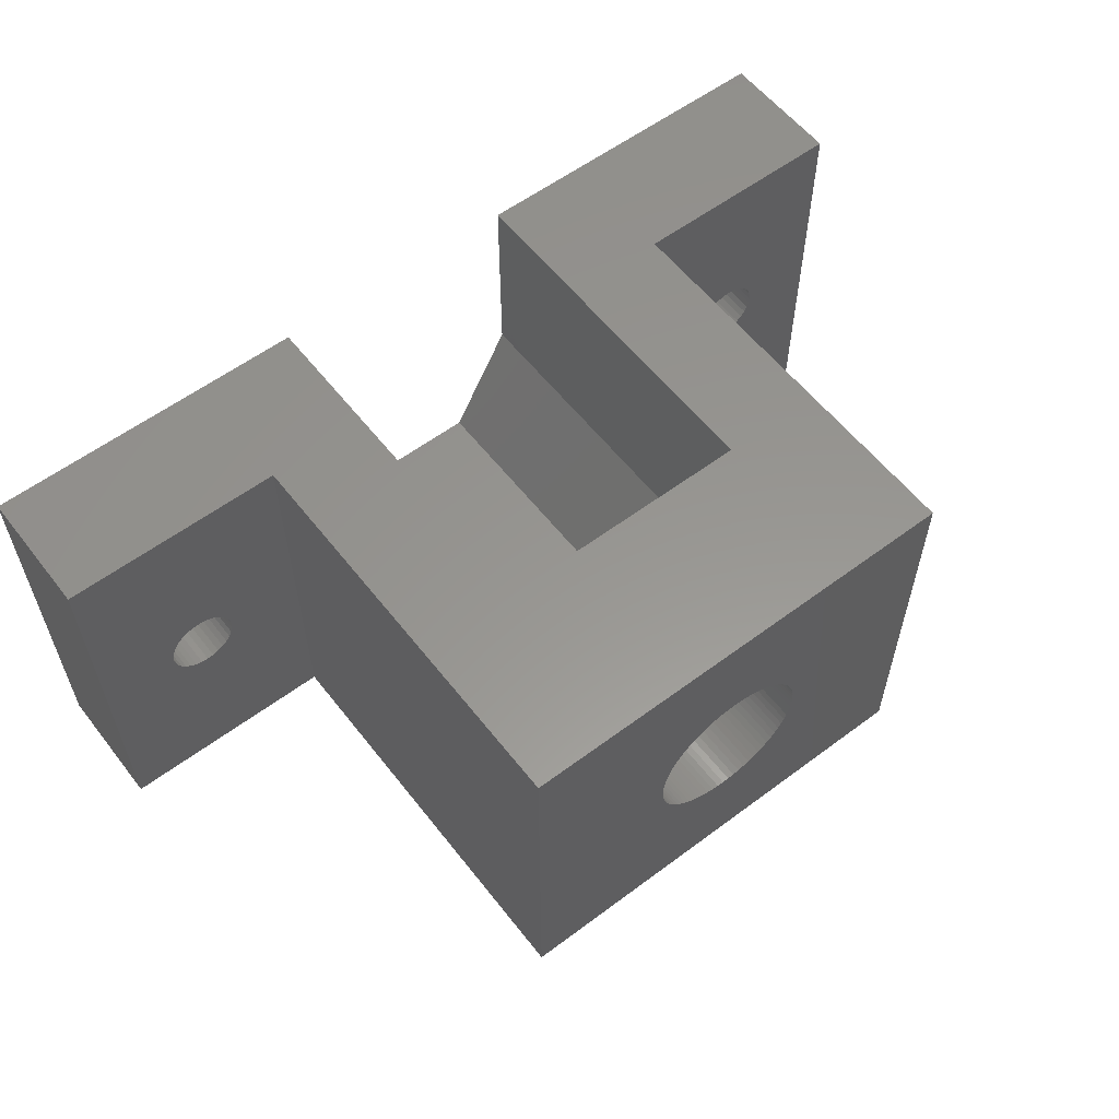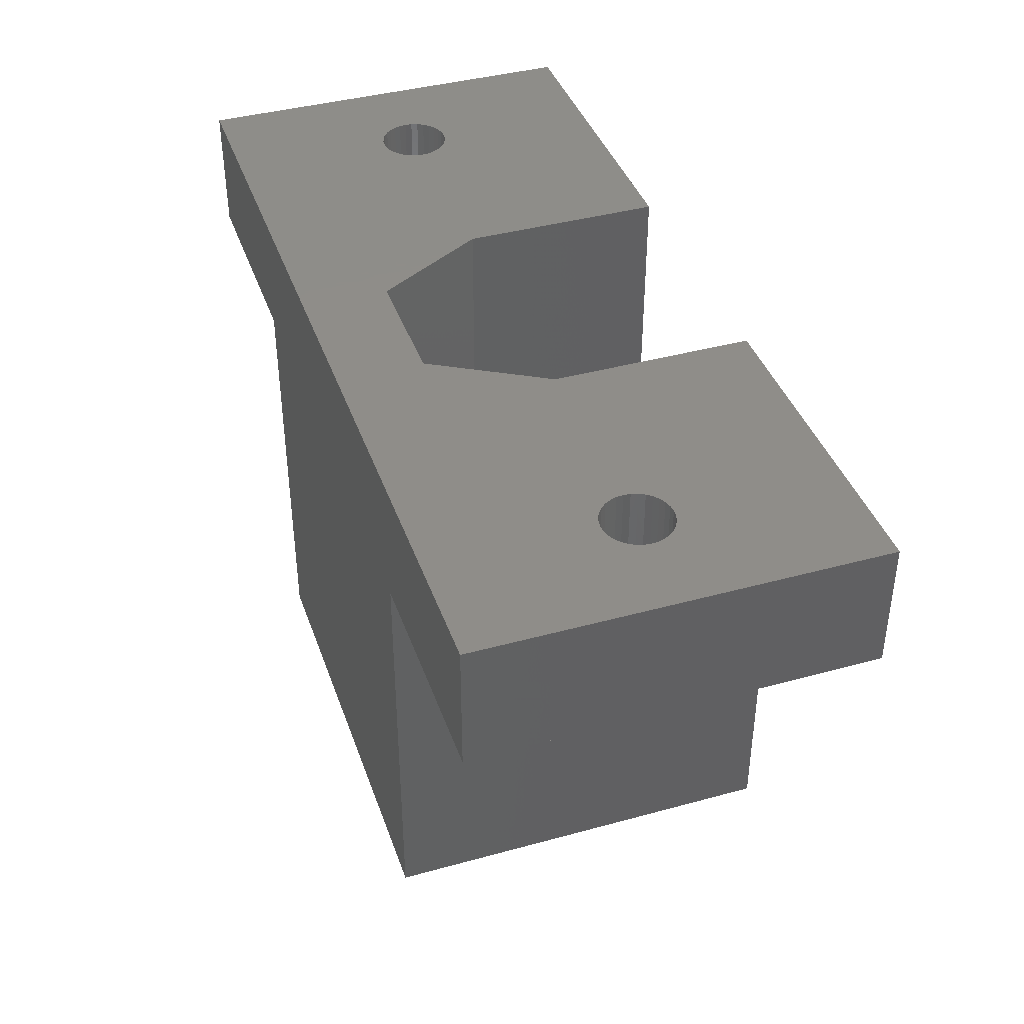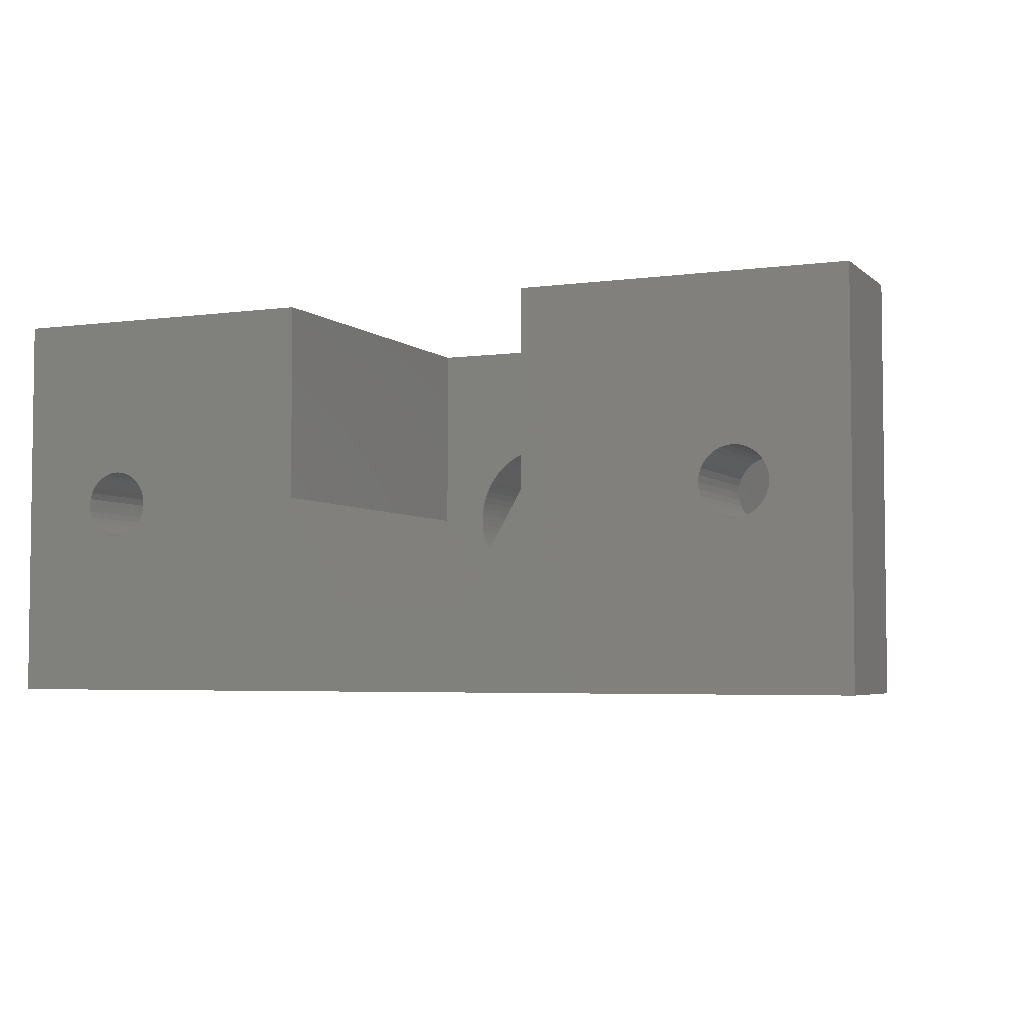
<metadata>
{"format":"stl","ext":"stl","renderer":"f3d","projection":"perspective","resolution":1024,"background":"white","views":[{"elev":58.1,"azim":-37.7,"up":"+Z"},{"elev":40.5,"azim":-108.6,"up":"+Y"},{"elev":-4.3,"azim":-156.2,"up":"+Z"}]}
</metadata>
<code>
# stl→obj: 316 verts, 640 faces
v -7.5 -38.1 11.5
v -13.49 -24 11.5
v -13.49 -48 11.5
v -7.5 -16.55 11.5
v -26.5 -24 11.5
v -0.005 -48 11.5
v -26.5 -16.55 11.5
v -0.005 -38.1 11.5
v -26.5 -24 -11.5
v -26.5 -16.55 -11.5
v -7.5 -16.55 0
v 0 -16.55 -11.5
v -3.75 -16.55 -6.495
v 26.5 -16.55 -11.5
v 18.89 -16.55 1.663
v 3.75 -16.55 -6.495
v 26.5 -16.55 11.5
v 7.5 -16.55 0
v 7.5 -16.55 11.5
v -19.61 -16.55 1.962
v -21.96 -16.55 -0.3902
v -21.85 -16.55 -0.7654
v -21.66 -16.55 -1.111
v -21.41 -16.55 -1.414
v -21.11 -16.55 -1.663
v -20.77 -16.55 -1.848
v -20.39 -16.55 -1.962
v -20 -16.55 -2
v -19.61 -16.55 -1.962
v -19.23 -16.55 -1.848
v -18.89 -16.55 -1.663
v -18.59 -16.55 -1.414
v -18.34 -16.55 -1.111
v -18.04 -16.55 -0.3902
v -18.15 -16.55 -0.7654
v -18 -16.55 0
v -18.04 -16.55 0.3902
v -18.15 -16.55 0.7654
v -18.34 -16.55 1.111
v -18.59 -16.55 1.414
v -18.89 -16.55 1.663
v -19.23 -16.55 1.848
v -20 -16.55 2
v 18.89 -16.55 -1.663
v 18.59 -16.55 -1.414
v -20.39 -16.55 1.962
v -20.77 -16.55 1.848
v -21.11 -16.55 1.663
v -21.41 -16.55 1.414
v -21.66 -16.55 1.111
v -21.85 -16.55 0.7654
v -21.96 -16.55 0.3902
v -22 -16.55 0
v 18.15 -16.55 -0.7654
v 18.04 -16.55 -0.3902
v 18.34 -16.55 -1.111
v 19.23 -16.55 -1.848
v 22 -16.55 0
v 21.96 -16.55 -0.3902
v 19.61 -16.55 -1.962
v 20 -16.55 -2
v 20.39 -16.55 -1.962
v 20.77 -16.55 -1.848
v 21.11 -16.55 -1.663
v 21.41 -16.55 -1.414
v 21.66 -16.55 -1.111
v 21.85 -16.55 -0.7654
v 21.96 -16.55 0.3902
v 21.85 -16.55 0.7654
v 21.66 -16.55 1.111
v 21.41 -16.55 1.414
v 21.11 -16.55 1.663
v 19.61 -16.55 1.962
v 20 -16.55 2
v 20.77 -16.55 1.848
v 20.39 -16.55 1.962
v 18.59 -16.55 1.414
v 19.23 -16.55 1.848
v 18.34 -16.55 1.111
v 18.15 -16.55 0.7654
v 18.04 -16.55 0.3902
v 18 -16.55 0
v -21.96 -24 -0.3902
v -21.85 -24 -0.7654
v -22 -24 0
v -21.96 -24 0.3902
v -21.85 -24 0.7654
v -21.66 -24 1.111
v -21.11 -24 1.663
v -20.77 -24 1.848
v -21.41 -24 1.414
v -20.39 -24 1.962
v -20 -24 2
v -21.41 -24 -1.414
v -21.66 -24 -1.111
v -19.61 -24 1.962
v -19.23 -24 1.848
v -18.59 -24 1.414
v -18.89 -24 1.663
v -18.34 -24 1.111
v -18.15 -24 0.7654
v -13.49 -24 -11.5
v -18 -24 0
v -18.04 -24 -0.3902
v -18.04 -24 0.3902
v -18.15 -24 -0.7654
v -18.59 -24 -1.414
v -18.89 -24 -1.663
v -20.77 -24 -1.848
v -21.11 -24 -1.663
v -18.34 -24 -1.111
v -19.23 -24 -1.848
v -19.61 -24 -1.962
v -20 -24 -2
v -20.39 -24 -1.962
v -7.5 -38.1 0
v 0.005 -38.1 11.5
v 0 -38.1 11.5
v 7.5 -38.1 11.5
v 2.285 -38.1 4.221
v 2.625 -38.1 4.018
v -4.735 -38.1 -0.7901
v -3.75 -38.1 -6.495
v -1.178 -38.1 -4.653
v 3.75 -38.1 -6.495
v -1.559 -38.1 -4.54
v -4.8 -38.1 0
v -4.784 -38.1 -0.3964
v -4.653 -38.1 -1.178
v -4.396 -38.1 -1.928
v -4.54 -38.1 -1.559
v -4.221 -38.1 -2.285
v -4.018 -38.1 -2.625
v -3.788 -38.1 -2.948
v -3.531 -38.1 -3.251
v -3.251 -38.1 -3.531
v -2.948 -38.1 -3.788
v -2.625 -38.1 -4.018
v -2.285 -38.1 -4.221
v -1.928 -38.1 -4.396
v -0.7901 -38.1 -4.735
v -0.3964 -38.1 -4.784
v 0 -38.1 -4.8
v 0.3964 -38.1 -4.784
v 0.7901 -38.1 -4.735
v 1.178 -38.1 -4.653
v 2.625 -38.1 -4.018
v 2.285 -38.1 -4.221
v 1.559 -38.1 -4.54
v 1.928 -38.1 -4.396
v 2.948 -38.1 -3.788
v 7.5 -38.1 0
v 3.251 -38.1 -3.531
v 1.178 -38.1 4.653
v 1.559 -38.1 4.54
v 3.788 -38.1 2.948
v 4.018 -38.1 2.625
v 3.531 -38.1 -3.251
v 3.788 -38.1 -2.948
v 4.018 -38.1 -2.625
v 4.221 -38.1 -2.285
v 4.396 -38.1 -1.928
v 4.54 -38.1 -1.559
v 4.653 -38.1 -1.178
v 4.735 -38.1 -0.7901
v 4.784 -38.1 -0.3964
v 4.8 -38.1 0
v 4.784 -38.1 0.3964
v 4.735 -38.1 0.7901
v 4.653 -38.1 1.178
v 4.54 -38.1 1.559
v 4.396 -38.1 1.928
v 4.221 -38.1 2.285
v 3.531 -38.1 3.251
v 3.251 -38.1 3.531
v 2.948 -38.1 3.788
v 1.928 -38.1 4.396
v 0.7901 -38.1 4.735
v 0.3964 -38.1 4.784
v 0 -38.1 4.8
v -0.3964 -38.1 4.784
v -0.7901 -38.1 4.735
v -1.178 -38.1 4.653
v -1.559 -38.1 4.54
v -1.928 -38.1 4.396
v -2.285 -38.1 4.221
v -2.625 -38.1 4.018
v -2.948 -38.1 3.788
v -3.251 -38.1 3.531
v -3.531 -38.1 3.251
v -3.788 -38.1 2.948
v -4.018 -38.1 2.625
v -4.221 -38.1 2.285
v -4.396 -38.1 1.928
v -4.54 -38.1 1.559
v -4.653 -38.1 1.178
v -4.735 -38.1 0.7901
v -4.784 -38.1 0.3964
v -13.49 -48 -11.5
v 0 -48 -11.5
v -4.018 -48 -2.625
v -1.928 -48 4.396
v 13.49 -48 11.5
v 0.005 -48 11.5
v 0 -48 11.5
v -4.221 -48 -2.285
v -4.8 -48 0
v -4.784 -48 -0.3964
v -4.784 -48 0.3964
v -4.735 -48 0.7901
v 2.285 -48 -4.221
v 1.928 -48 -4.396
v 13.49 -48 -11.5
v -4.653 -48 1.178
v -4.54 -48 1.559
v -4.396 -48 1.928
v -4.221 -48 2.285
v -4.018 -48 2.625
v 3.251 -48 -3.531
v 2.948 -48 -3.788
v -3.788 -48 2.948
v -1.559 -48 4.54
v -3.531 -48 3.251
v -3.251 -48 3.531
v -2.948 -48 3.788
v -2.625 -48 4.018
v -2.285 -48 4.221
v -1.178 -48 4.653
v -0.7901 -48 4.735
v -0.3964 -48 4.784
v 0 -48 4.8
v 4.018 -48 2.625
v 4.221 -48 2.285
v 0.3964 -48 4.784
v 0.7901 -48 4.735
v 1.178 -48 4.653
v 4.784 -48 -0.3964
v 4.735 -48 -0.7901
v 1.559 -48 4.54
v 1.928 -48 4.396
v 2.285 -48 4.221
v 4.784 -48 0.3964
v 4.8 -48 0
v 2.625 -48 4.018
v 2.948 -48 3.788
v 3.251 -48 3.531
v 3.531 -48 3.251
v 3.788 -48 2.948
v 4.396 -48 1.928
v 4.54 -48 1.559
v 4.653 -48 1.178
v 4.735 -48 0.7901
v 3.788 -48 -2.948
v 3.531 -48 -3.251
v 4.653 -48 -1.178
v 4.54 -48 -1.559
v 4.396 -48 -1.928
v 4.221 -48 -2.285
v 4.018 -48 -2.625
v 2.625 -48 -4.018
v 1.559 -48 -4.54
v -3.531 -48 -3.251
v -3.788 -48 -2.948
v 1.178 -48 -4.653
v 0.7901 -48 -4.735
v 0.3964 -48 -4.784
v 0 -48 -4.8
v -0.3964 -48 -4.784
v -0.7901 -48 -4.735
v -1.178 -48 -4.653
v -1.559 -48 -4.54
v -1.928 -48 -4.396
v -2.285 -48 -4.221
v -2.625 -48 -4.018
v -2.948 -48 -3.788
v -3.251 -48 -3.531
v -4.396 -48 -1.928
v -4.54 -48 -1.559
v -4.653 -48 -1.178
v -4.735 -48 -0.7901
v 13.49 -24 -11.5
v 26.5 -24 -11.5
v 26.5 -24 11.5
v 13.49 -24 11.5
v 18 -24 0
v 18.04 -24 -0.3902
v 18.15 -24 -0.7654
v 18.04 -24 0.3902
v 18.15 -24 0.7654
v 18.34 -24 1.111
v 18.59 -24 1.414
v 18.89 -24 1.663
v 19.23 -24 1.848
v 19.61 -24 1.962
v 20 -24 2
v 20.39 -24 1.962
v 20.77 -24 1.848
v 21.11 -24 1.663
v 21.41 -24 1.414
v 21.66 -24 1.111
v 21.85 -24 0.7654
v 21.96 -24 0.3902
v 22 -24 0
v 21.96 -24 -0.3902
v 21.85 -24 -0.7654
v 21.66 -24 -1.111
v 21.41 -24 -1.414
v 21.11 -24 -1.663
v 20.77 -24 -1.848
v 20.39 -24 -1.962
v 20 -24 -2
v 19.61 -24 -1.962
v 19.23 -24 -1.848
v 18.89 -24 -1.663
v 18.59 -24 -1.414
v 18.34 -24 -1.111
f 1 2 3
f 1 4 2
f 5 2 4
f 6 1 3
f 7 5 4
f 8 1 6
f 9 5 10
f 10 5 7
f 11 10 4
f 12 13 14
f 15 16 17
f 17 18 19
f 16 18 17
f 13 16 14
f 11 13 10
f 13 12 10
f 20 7 4
f 10 7 21
f 10 21 22
f 10 22 23
f 10 23 24
f 10 24 25
f 10 25 26
f 10 26 27
f 10 27 28
f 10 28 29
f 10 29 30
f 10 30 31
f 10 31 32
f 10 32 4
f 32 33 4
f 34 4 35
f 36 4 34
f 37 4 36
f 38 4 37
f 39 4 38
f 40 4 39
f 41 4 40
f 42 4 41
f 20 4 42
f 43 7 20
f 44 14 45
f 46 7 43
f 47 7 46
f 48 7 47
f 49 7 48
f 50 7 49
f 51 7 50
f 52 7 51
f 53 7 52
f 21 7 53
f 54 16 55
f 56 16 54
f 14 16 56
f 14 56 45
f 57 14 44
f 58 17 59
f 14 57 60
f 14 60 61
f 14 61 62
f 14 62 63
f 14 63 64
f 14 64 65
f 14 65 66
f 14 66 67
f 14 67 17
f 67 59 17
f 68 17 58
f 69 17 68
f 70 17 69
f 71 17 70
f 72 17 71
f 73 17 74
f 72 75 17
f 75 76 17
f 76 74 17
f 77 16 15
f 73 78 17
f 78 15 17
f 79 16 77
f 80 16 79
f 81 16 80
f 82 16 81
f 55 16 82
f 35 4 33
f 83 5 9
f 84 83 9
f 85 5 83
f 86 5 85
f 87 5 86
f 88 5 87
f 2 5 88
f 89 90 2
f 2 88 91
f 90 92 2
f 92 93 2
f 94 95 9
f 2 93 96
f 2 96 97
f 98 2 99
f 100 2 98
f 101 2 100
f 102 2 101
f 103 104 102
f 102 101 105
f 104 106 102
f 107 108 9
f 109 110 9
f 102 111 9
f 102 106 111
f 111 107 9
f 108 112 9
f 112 113 9
f 113 114 9
f 114 115 9
f 115 109 9
f 105 103 102
f 110 94 9
f 95 84 9
f 91 89 2
f 97 99 2
f 116 11 4
f 1 116 4
f 8 117 1
f 118 117 8
f 117 119 1
f 120 1 121
f 122 123 1
f 123 116 1
f 124 125 126
f 127 128 1
f 129 123 122
f 128 122 1
f 130 123 131
f 132 123 130
f 133 123 132
f 134 123 133
f 135 123 134
f 136 123 135
f 137 123 136
f 138 123 137
f 139 123 138
f 140 123 139
f 126 123 140
f 125 123 126
f 141 125 124
f 142 125 141
f 143 125 142
f 144 125 143
f 145 125 144
f 146 125 145
f 147 125 148
f 125 146 149
f 125 149 150
f 125 150 148
f 151 125 147
f 152 125 151
f 152 151 153
f 154 1 155
f 156 152 157
f 152 158 159
f 152 159 160
f 152 160 161
f 152 161 162
f 152 162 163
f 152 163 164
f 152 164 165
f 152 165 166
f 152 166 167
f 152 167 168
f 152 168 169
f 152 169 170
f 152 170 171
f 152 171 172
f 152 172 173
f 152 173 157
f 119 152 156
f 119 156 174
f 119 174 175
f 119 175 176
f 119 176 1
f 176 121 1
f 177 1 120
f 155 1 177
f 178 1 154
f 179 1 178
f 180 1 179
f 181 1 180
f 182 1 181
f 183 1 182
f 184 1 183
f 185 1 184
f 186 1 185
f 187 1 186
f 158 152 153
f 188 1 187
f 189 1 188
f 189 190 1
f 190 191 1
f 191 192 1
f 192 193 1
f 193 194 1
f 194 195 1
f 195 196 1
f 196 197 1
f 197 198 1
f 198 127 1
f 131 123 129
f 3 199 200
f 201 3 200
f 202 203 3
f 203 204 3
f 204 205 6
f 204 6 3
f 201 206 3
f 207 3 208
f 209 3 207
f 210 3 209
f 211 212 213
f 214 3 210
f 215 3 214
f 216 3 215
f 217 3 216
f 218 3 217
f 219 220 213
f 221 3 218
f 202 222 203
f 223 224 3
f 224 225 3
f 225 226 3
f 226 227 3
f 227 202 3
f 222 228 203
f 228 229 203
f 229 230 203
f 230 231 203
f 232 233 213
f 234 203 231
f 235 203 234
f 236 203 235
f 237 238 213
f 239 203 236
f 240 203 239
f 241 203 240
f 242 243 213
f 244 203 241
f 245 203 244
f 246 203 245
f 247 203 246
f 248 203 247
f 232 203 248
f 233 249 213
f 213 203 232
f 249 250 213
f 250 251 213
f 251 252 213
f 243 237 213
f 253 254 213
f 238 255 213
f 213 255 256
f 213 256 257
f 213 257 258
f 213 258 259
f 254 219 213
f 213 259 253
f 220 260 213
f 260 211 213
f 212 261 213
f 262 263 200
f 213 261 200
f 261 264 200
f 264 265 200
f 265 266 200
f 266 267 200
f 267 268 200
f 268 269 200
f 269 270 200
f 270 271 200
f 271 272 200
f 272 273 200
f 273 274 200
f 274 275 200
f 275 276 200
f 276 262 200
f 263 201 200
f 277 3 206
f 278 3 277
f 279 3 278
f 280 3 279
f 208 3 280
f 221 223 3
f 252 242 213
f 102 199 2
f 2 199 3
f 200 199 12
f 12 199 102
f 12 102 9
f 12 9 10
f 213 200 281
f 12 14 281
f 12 281 200
f 281 14 282
f 282 14 17
f 283 282 17
f 119 117 204
f 284 119 203
f 203 119 204
f 17 284 283
f 19 284 17
f 19 119 284
f 119 19 152
f 152 19 18
f 152 18 125
f 125 18 16
f 123 125 16
f 13 123 16
f 13 11 116
f 123 13 116
f 22 21 83
f 84 22 83
f 21 53 85
f 83 21 85
f 85 53 52
f 86 85 52
f 86 52 51
f 87 86 51
f 87 51 50
f 88 87 50
f 88 50 49
f 91 88 49
f 49 48 91
f 91 48 89
f 48 47 89
f 89 47 90
f 47 46 90
f 90 46 92
f 46 43 92
f 92 43 93
f 43 20 93
f 93 20 96
f 20 42 96
f 96 42 97
f 42 41 97
f 97 41 99
f 41 40 99
f 99 40 98
f 40 39 98
f 98 39 100
f 39 38 100
f 100 38 101
f 38 37 101
f 101 37 105
f 37 36 105
f 105 36 103
f 34 104 36
f 36 104 103
f 35 106 34
f 34 106 104
f 33 111 35
f 35 111 106
f 32 107 33
f 33 107 111
f 32 31 108
f 107 32 108
f 31 30 112
f 108 31 112
f 30 29 113
f 112 30 113
f 29 28 114
f 113 29 114
f 28 27 115
f 114 28 115
f 27 26 109
f 115 27 109
f 26 25 110
f 109 26 110
f 25 24 94
f 110 25 94
f 24 23 95
f 94 24 95
f 23 22 84
f 95 23 84
f 285 286 55
f 82 285 55
f 286 287 54
f 55 286 54
f 81 288 285
f 82 81 285
f 80 289 288
f 81 80 288
f 79 290 289
f 80 79 289
f 77 291 290
f 79 77 290
f 292 291 15
f 15 291 77
f 293 292 78
f 78 292 15
f 294 293 73
f 73 293 78
f 295 294 74
f 74 294 73
f 296 295 76
f 76 295 74
f 297 296 75
f 75 296 76
f 298 297 72
f 72 297 75
f 299 298 71
f 71 298 72
f 300 299 70
f 70 299 71
f 301 300 69
f 69 300 70
f 302 301 68
f 68 301 69
f 303 302 58
f 58 302 68
f 303 58 304
f 304 58 59
f 304 59 305
f 305 59 67
f 305 67 306
f 306 67 66
f 306 66 307
f 307 66 65
f 308 307 65
f 64 308 65
f 309 308 64
f 63 309 64
f 310 309 63
f 62 310 63
f 311 310 62
f 61 311 62
f 312 311 61
f 60 312 61
f 313 312 60
f 57 313 60
f 314 313 57
f 44 314 57
f 315 314 44
f 45 315 44
f 316 315 45
f 56 316 45
f 287 316 56
f 54 287 56
f 205 204 117
f 118 205 117
f 118 8 6
f 205 118 6
f 122 128 208
f 280 122 208
f 128 127 207
f 208 128 207
f 207 127 198
f 209 207 198
f 209 198 197
f 210 209 197
f 210 197 196
f 214 210 196
f 214 196 195
f 215 214 195
f 215 195 194
f 216 215 194
f 216 194 193
f 217 216 193
f 217 193 192
f 218 217 192
f 218 192 191
f 221 218 191
f 221 191 190
f 223 221 190
f 223 190 189
f 224 223 189
f 189 188 224
f 224 188 225
f 188 187 225
f 225 187 226
f 187 186 226
f 226 186 227
f 186 185 227
f 227 185 202
f 185 184 202
f 202 184 222
f 184 183 222
f 222 183 228
f 183 182 228
f 228 182 229
f 182 181 229
f 229 181 230
f 231 230 180
f 180 230 181
f 234 231 179
f 179 231 180
f 235 234 178
f 178 234 179
f 236 235 154
f 154 235 178
f 239 236 155
f 155 236 154
f 240 239 177
f 177 239 155
f 241 240 120
f 120 240 177
f 244 241 121
f 121 241 120
f 245 244 176
f 176 244 121
f 246 245 175
f 175 245 176
f 247 246 174
f 174 246 175
f 248 247 156
f 156 247 174
f 232 248 157
f 157 248 156
f 233 232 173
f 173 232 157
f 249 233 172
f 172 233 173
f 250 249 171
f 171 249 172
f 251 250 170
f 170 250 171
f 252 251 169
f 169 251 170
f 242 252 168
f 168 252 169
f 243 242 167
f 167 242 168
f 243 167 237
f 237 167 166
f 237 166 238
f 238 166 165
f 238 165 255
f 255 165 164
f 255 164 256
f 256 164 163
f 256 163 257
f 257 163 162
f 257 162 258
f 258 162 161
f 258 161 259
f 259 161 160
f 259 160 253
f 253 160 159
f 253 159 254
f 254 159 158
f 254 158 219
f 219 158 153
f 220 219 153
f 151 220 153
f 260 220 151
f 147 260 151
f 211 260 147
f 148 211 147
f 212 211 148
f 150 212 148
f 261 212 150
f 149 261 150
f 264 261 149
f 146 264 149
f 265 264 146
f 145 265 146
f 266 265 145
f 144 266 145
f 267 266 144
f 143 267 144
f 268 267 143
f 142 268 143
f 142 141 269
f 268 142 269
f 141 124 270
f 269 141 270
f 124 126 271
f 270 124 271
f 126 140 272
f 271 126 272
f 140 139 273
f 272 140 273
f 139 138 274
f 273 139 274
f 138 137 275
f 274 138 275
f 137 136 276
f 275 137 276
f 136 135 262
f 276 136 262
f 135 134 263
f 262 135 263
f 134 133 201
f 263 134 201
f 133 132 206
f 201 133 206
f 132 130 277
f 206 132 277
f 130 131 278
f 277 130 278
f 131 129 279
f 278 131 279
f 129 122 280
f 279 129 280
f 284 203 213
f 281 284 213
f 293 283 284
f 304 305 282
f 281 285 284
f 285 288 284
f 288 289 284
f 289 290 284
f 311 312 282
f 290 291 284
f 291 292 284
f 294 283 293
f 308 309 282
f 295 283 294
f 296 283 295
f 297 283 296
f 298 283 297
f 305 306 282
f 299 283 298
f 300 283 299
f 301 283 300
f 282 283 301
f 303 304 282
f 282 301 302
f 307 308 282
f 306 307 282
f 310 311 282
f 302 303 282
f 312 313 282
f 281 282 313
f 281 313 314
f 281 314 315
f 281 315 316
f 281 316 287
f 281 286 285
f 281 287 286
f 309 310 282
f 292 293 284

</code>
